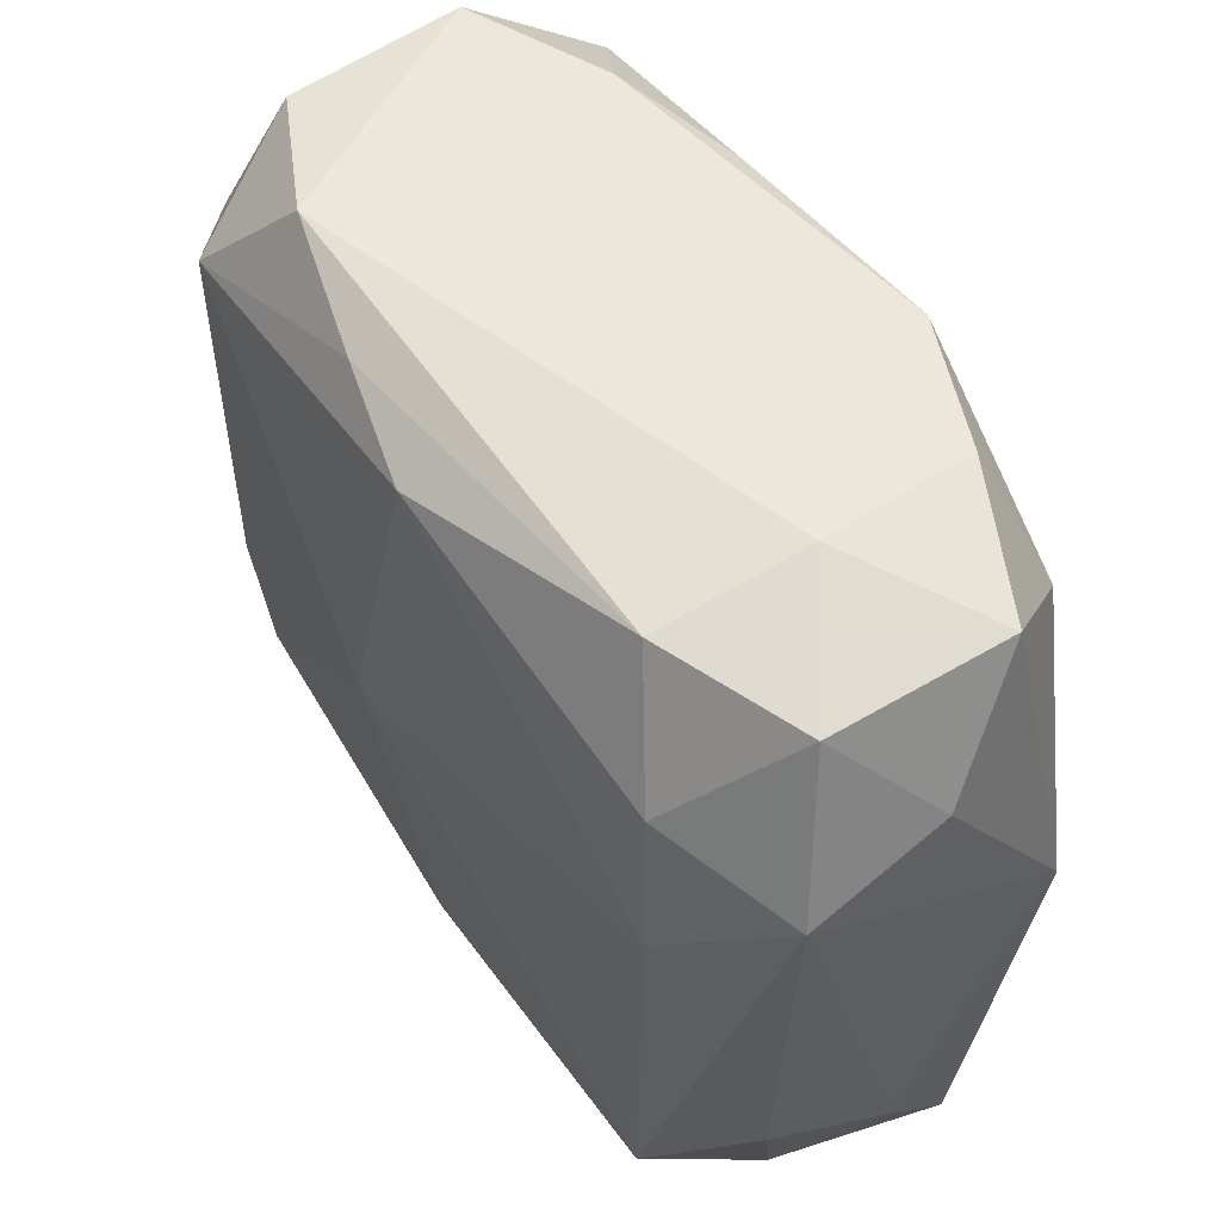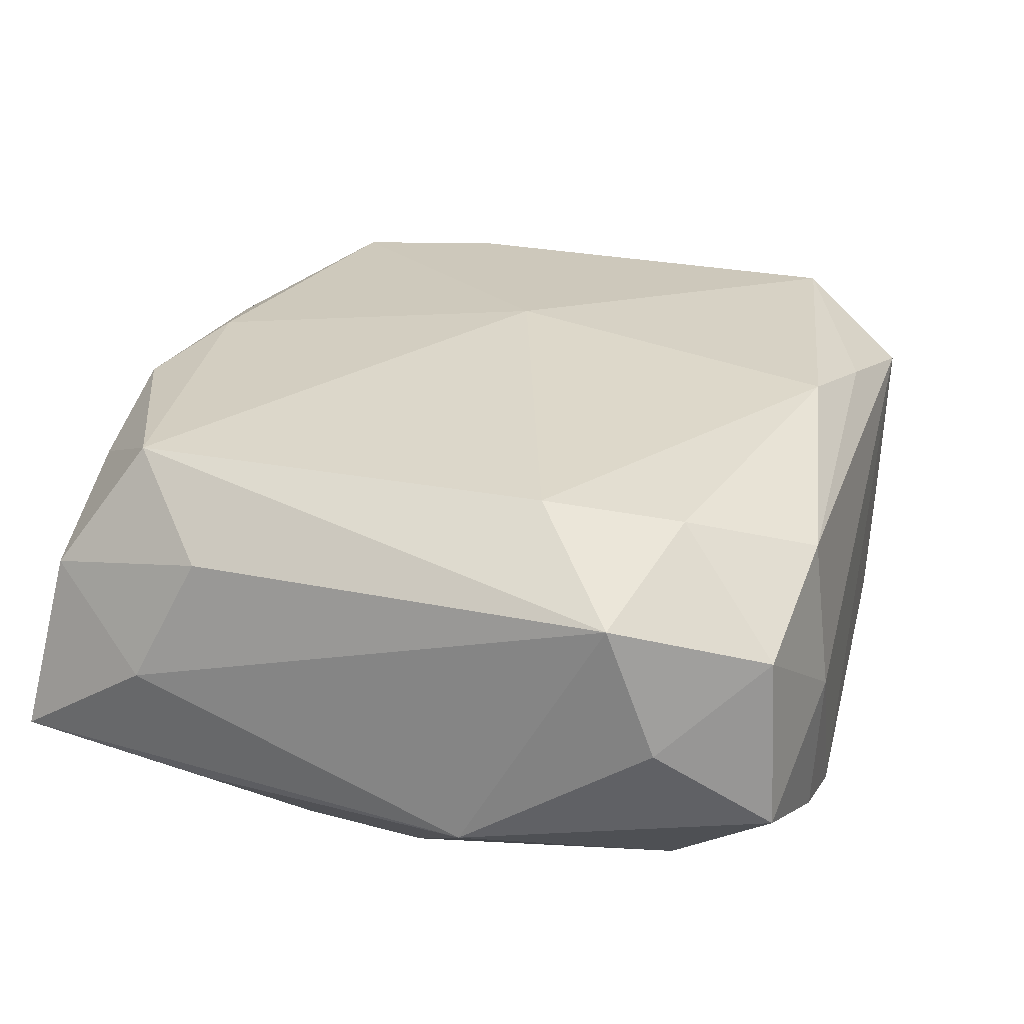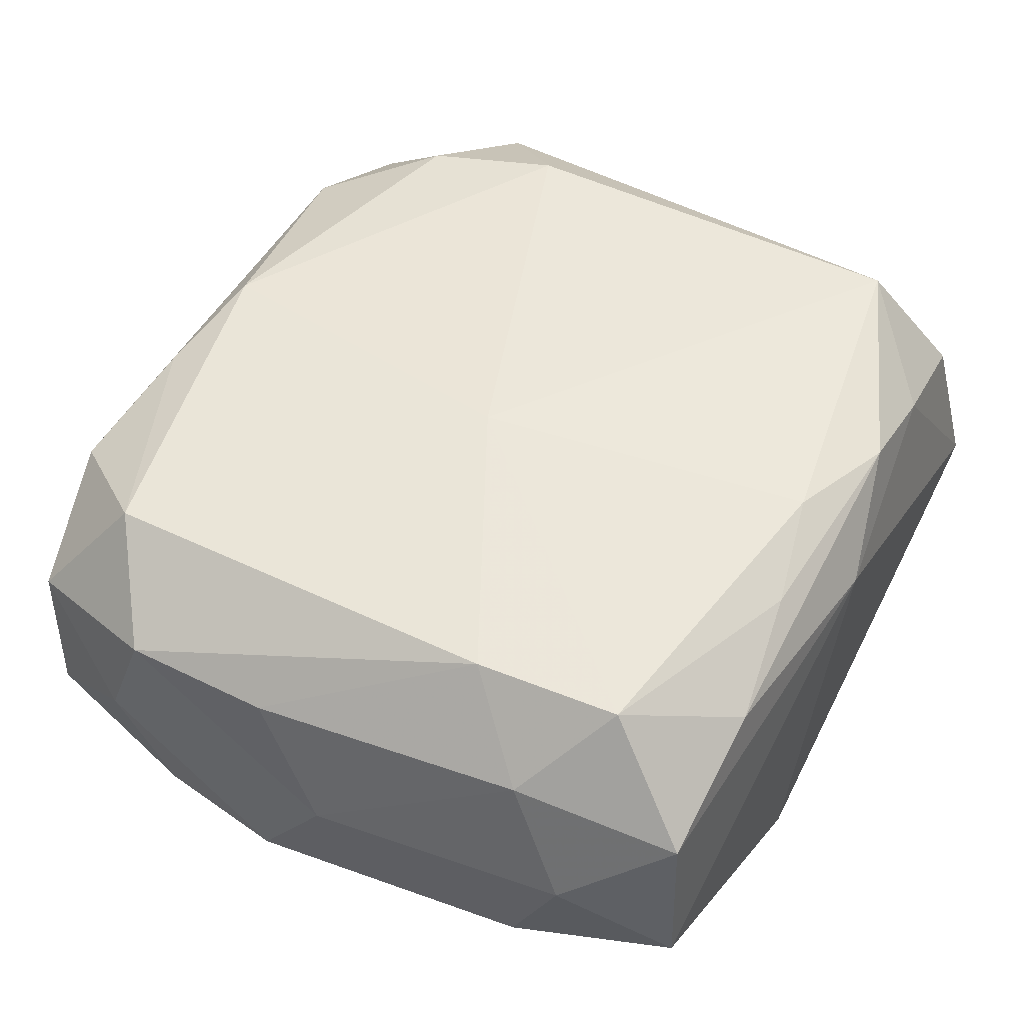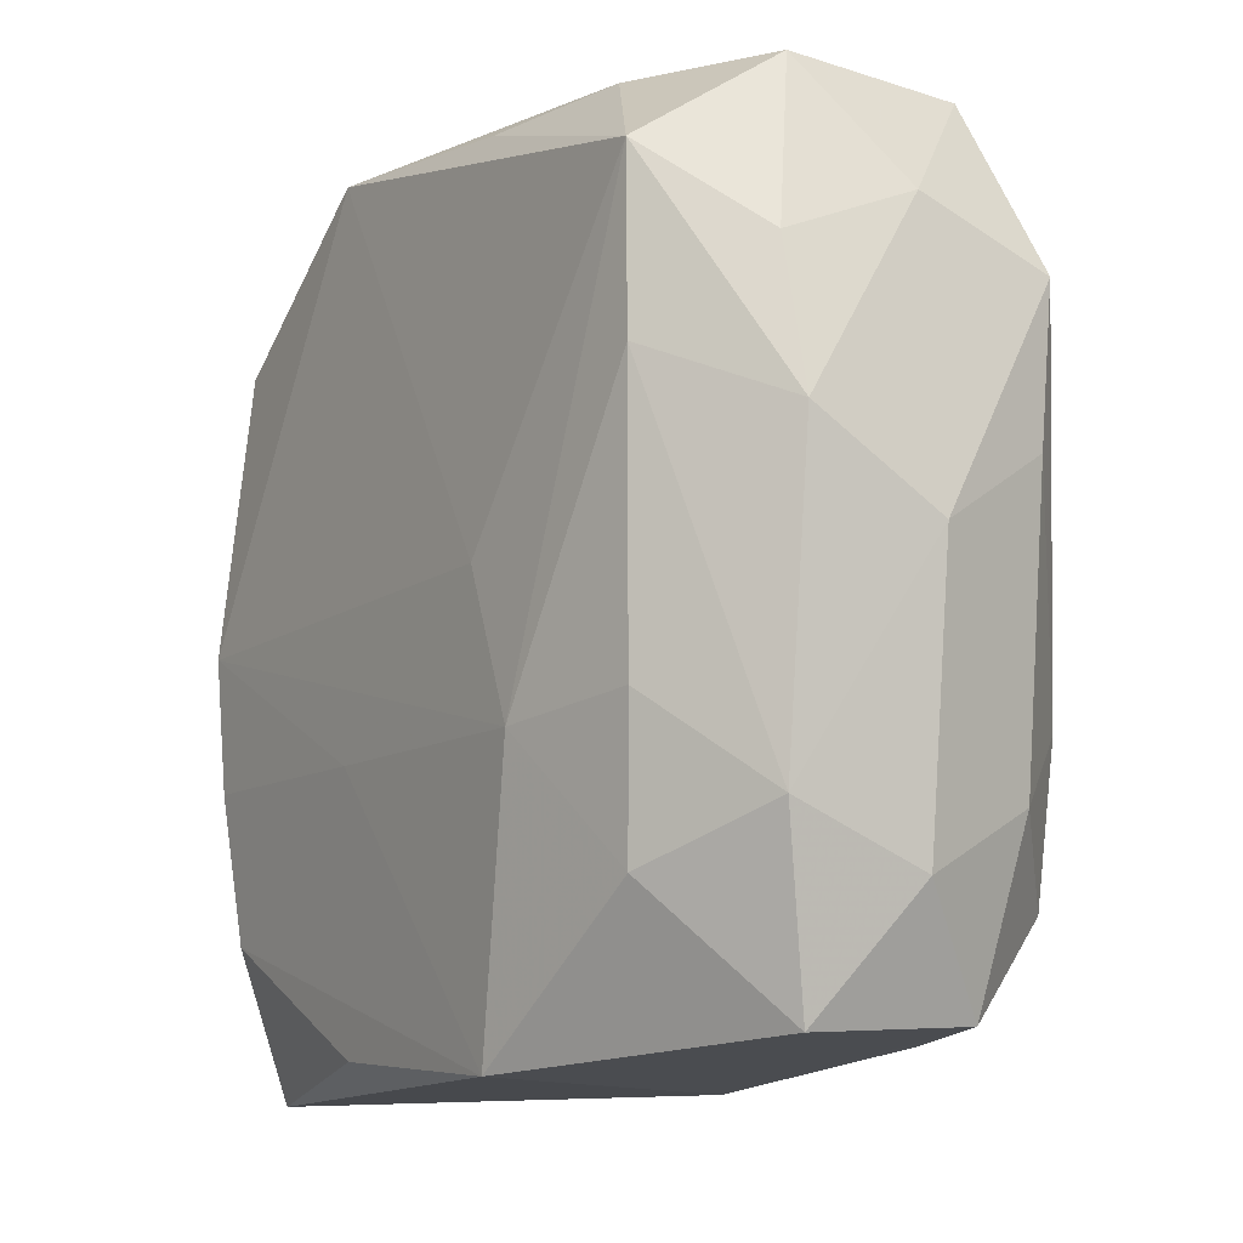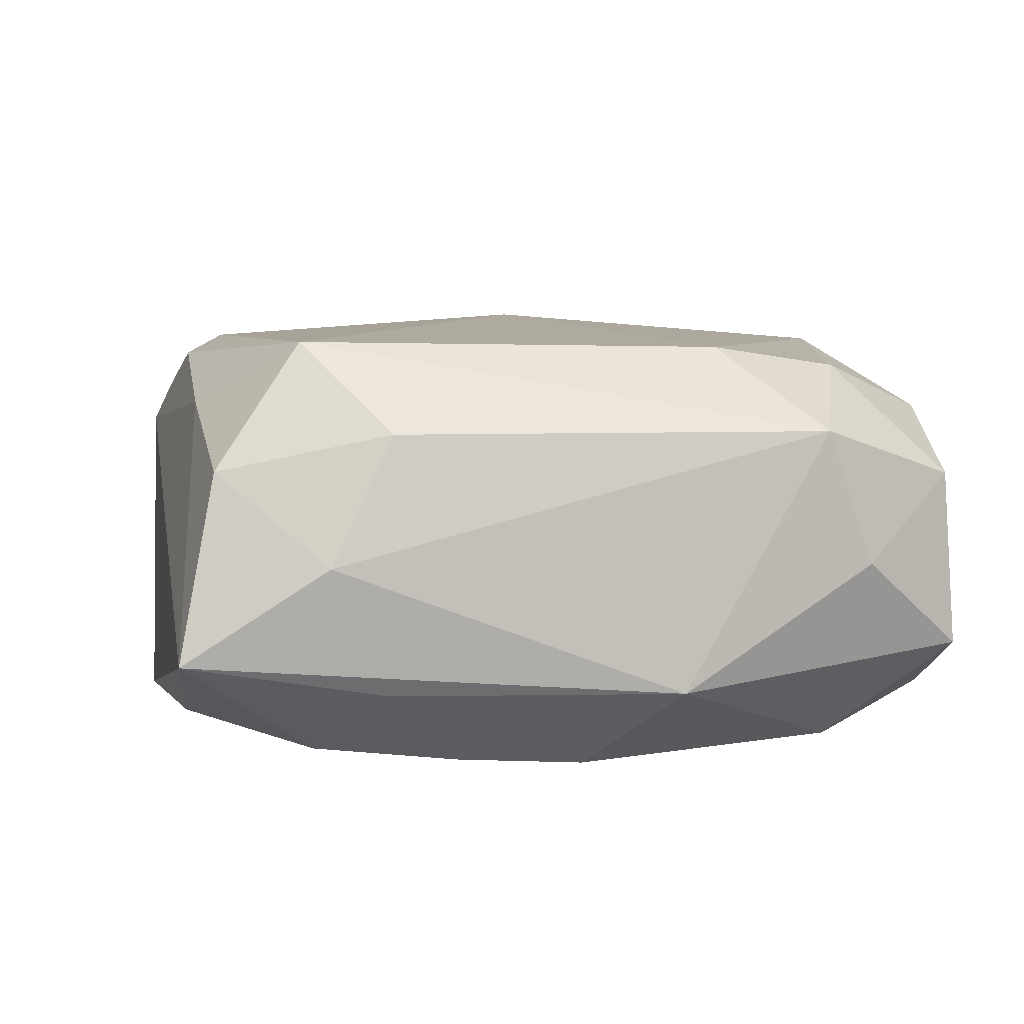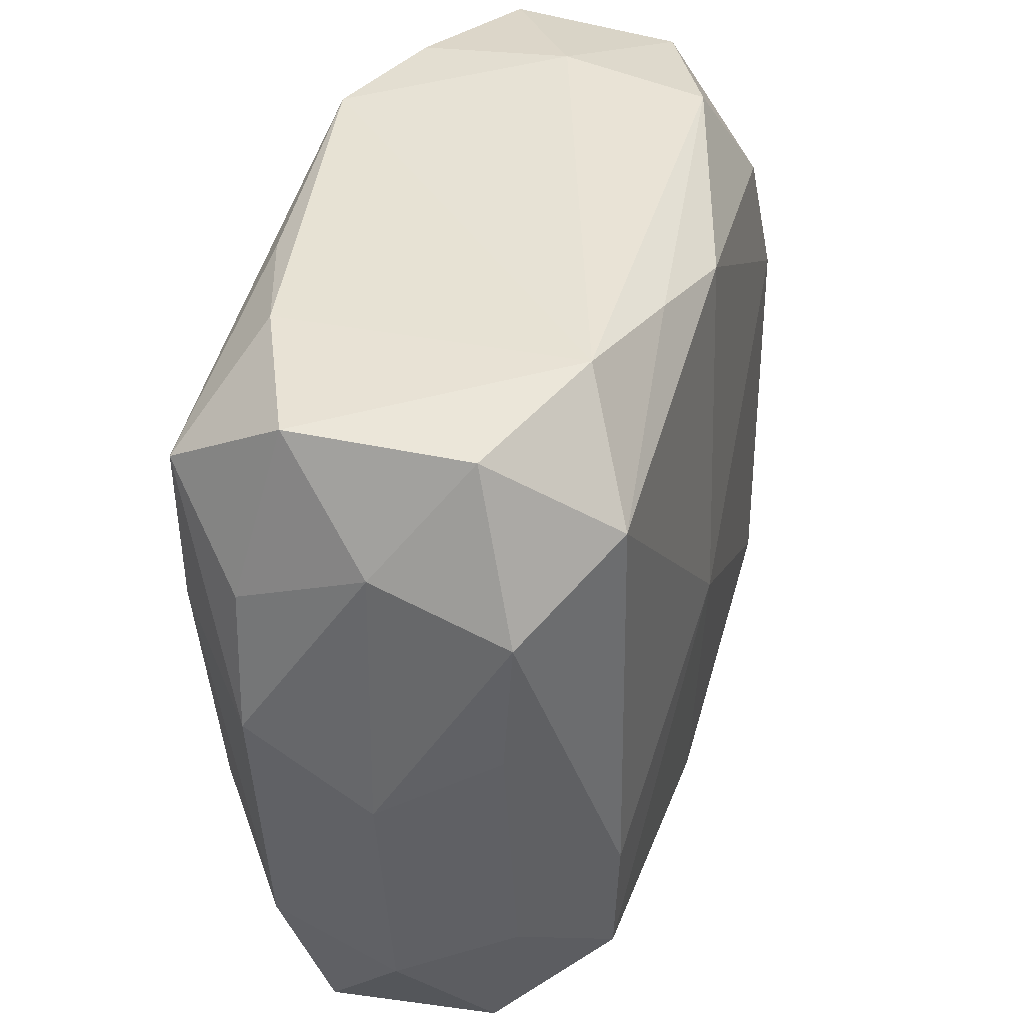
<metadata>
{"format":"obj","ext":"obj","renderer":"f3d","projection":"perspective","resolution":1024,"background":"white","views":[{"elev":56.8,"azim":57.8,"up":"+Y"},{"elev":25.4,"azim":106.5,"up":"+Z"},{"elev":53.2,"azim":-62.5,"up":"+Z"},{"elev":-12.3,"azim":-122.3,"up":"+Y"},{"elev":4.3,"azim":78.1,"up":"+Z"},{"elev":40.0,"azim":-72.7,"up":"+Y"}]}
</metadata>
<code>
v 0.009193 -0.03123 -0.0155
v -0.03536 0.01771 0.01154
v -0.03091 0.03036 0.007614
v 0.02547 -0.02202 -0.01635
v 0.0003177 0.02822 0.01702
v 0.009127 0.03239 -0.01702
v -0.02517 -0.02173 -0.01443
v -0.01006 -0.03316 -0.01582
v -0.008135 -0.02925 0.01536
v 0.01946 0.03236 -0.01331
v -0.004846 0.0001408 0.0193
v 0.0005712 -0.03316 0.009849
v -0.009861 0.03032 -0.01548
v 0.03568 -0.02171 -0.0007378
v 0.03086 0.03101 -0.008399
v -0.03171 0.03058 -0.006614
v 0.02829 -0.0232 0.01655
v 0.03128 -0.03018 0.006544
v 0.0256 0.02193 0.01466
v -0.02877 0.01031 -0.01674
v -0.02879 0.02358 -0.01685
v -0.02009 0.03128 -0.01187
v 0.01982 -0.03083 0.0117
v 0.0007408 -0.02728 0.0173
v -0.01834 -0.03074 0.01264
v -0.02695 0.02327 0.01739
v 0.03571 0.01821 0.009483
v 0.03038 0.03029 0.005739
v -0.01613 -0.01178 -0.01782
v 0.03607 0.006314 -0.01115
v -0.03 -0.03032 0.008224
v -0.03543 0.02151 0.0007711
v 0.03421 -0.01665 0.009419
v 0.03374 -0.03316 -0.008251
v -0.0271 -0.01067 -0.01562
v -0.03462 -0.02184 0.001273
v 0.01954 0.03165 0.01108
v -0.01989 0.03238 0.01259
v 0.006371 -0.01114 -0.01771
v -0.008876 0.03034 0.01514
v 0.02685 -0.01045 -0.01745
v 0.02743 -5.055e-05 -0.01801
v -0.0323 -0.01665 0.01102
v 0.01006 -0.03078 0.0157
v -0.03435 -0.01765 -0.009108
v -0.02684 -0.01054 0.0179
v 0.0202 0.03315 -0.0009602
v -0.01183 -0.0003576 -0.01801
v 0.03375 -0.01696 -0.01095
v -0.0312 -0.0313 -0.005874
v -0.02555 -0.02246 0.01725
v -0.03725 -0.0003293 0.001088
v 0.02805 0.01091 0.01616
v -0.03501 0.005834 0.01071
v -0.03702 0.005827 -0.009153
v 0.03519 0.02205 -0.001254
v 0.02493 0.02174 -0.01674
v -0.03502 0.01699 -0.009627
f 6 38 47
f 11 53 5
f 34 8 1
f 29 8 7
f 8 50 7
f 10 6 47
f 57 6 10
f 16 38 22
f 38 6 22
f 39 8 29
f 3 38 16
f 12 8 34
f 12 50 8
f 25 31 12
f 12 31 50
f 11 24 17
f 17 53 11
f 35 20 29
f 29 7 35
f 6 48 21
f 16 22 21
f 29 20 21
f 21 48 29
f 21 58 16
f 20 55 21
f 55 58 21
f 19 5 53
f 57 10 15
f 15 10 47
f 47 28 15
f 15 30 57
f 47 38 37
f 37 28 47
f 5 19 37
f 37 19 28
f 27 19 53
f 28 19 27
f 53 17 27
f 34 1 4
f 4 41 34
f 4 1 8
f 8 39 4
f 39 41 4
f 49 30 34
f 34 41 49
f 57 30 42
f 42 6 57
f 30 49 42
f 42 49 41
f 42 48 6
f 42 41 39
f 29 48 42
f 42 39 29
f 50 31 36
f 40 37 38
f 5 37 40
f 23 12 34
f 32 58 55
f 16 58 32
f 32 3 16
f 2 3 32
f 13 22 6
f 6 21 13
f 13 21 22
f 56 15 28
f 28 27 56
f 30 15 56
f 56 27 30
f 33 27 17
f 51 24 11
f 51 9 24
f 25 9 51
f 51 31 25
f 38 3 26
f 26 3 2
f 26 40 38
f 5 40 26
f 11 5 26
f 50 36 45
f 45 7 50
f 45 35 7
f 45 55 20
f 20 35 45
f 18 23 34
f 17 23 18
f 18 33 17
f 12 23 44
f 25 12 44
f 44 9 25
f 24 9 44
f 44 17 24
f 44 23 17
f 34 30 14
f 14 18 34
f 33 18 14
f 30 27 14
f 27 33 14
f 55 45 52
f 52 45 36
f 52 54 2
f 2 32 52
f 52 32 55
f 31 51 43
f 43 36 31
f 43 52 36
f 54 52 43
f 46 51 11
f 11 26 46
f 46 26 2
f 2 54 46
f 54 43 46
f 46 43 51

</code>
